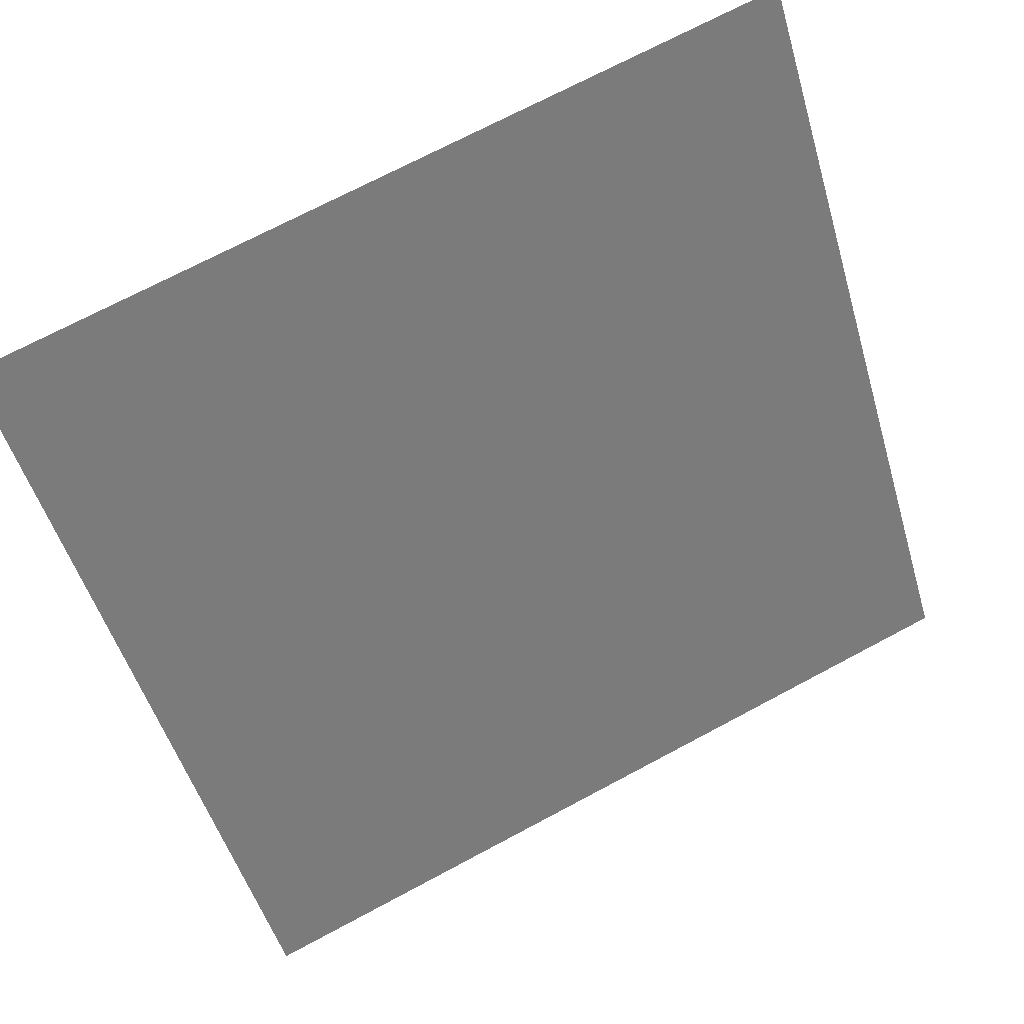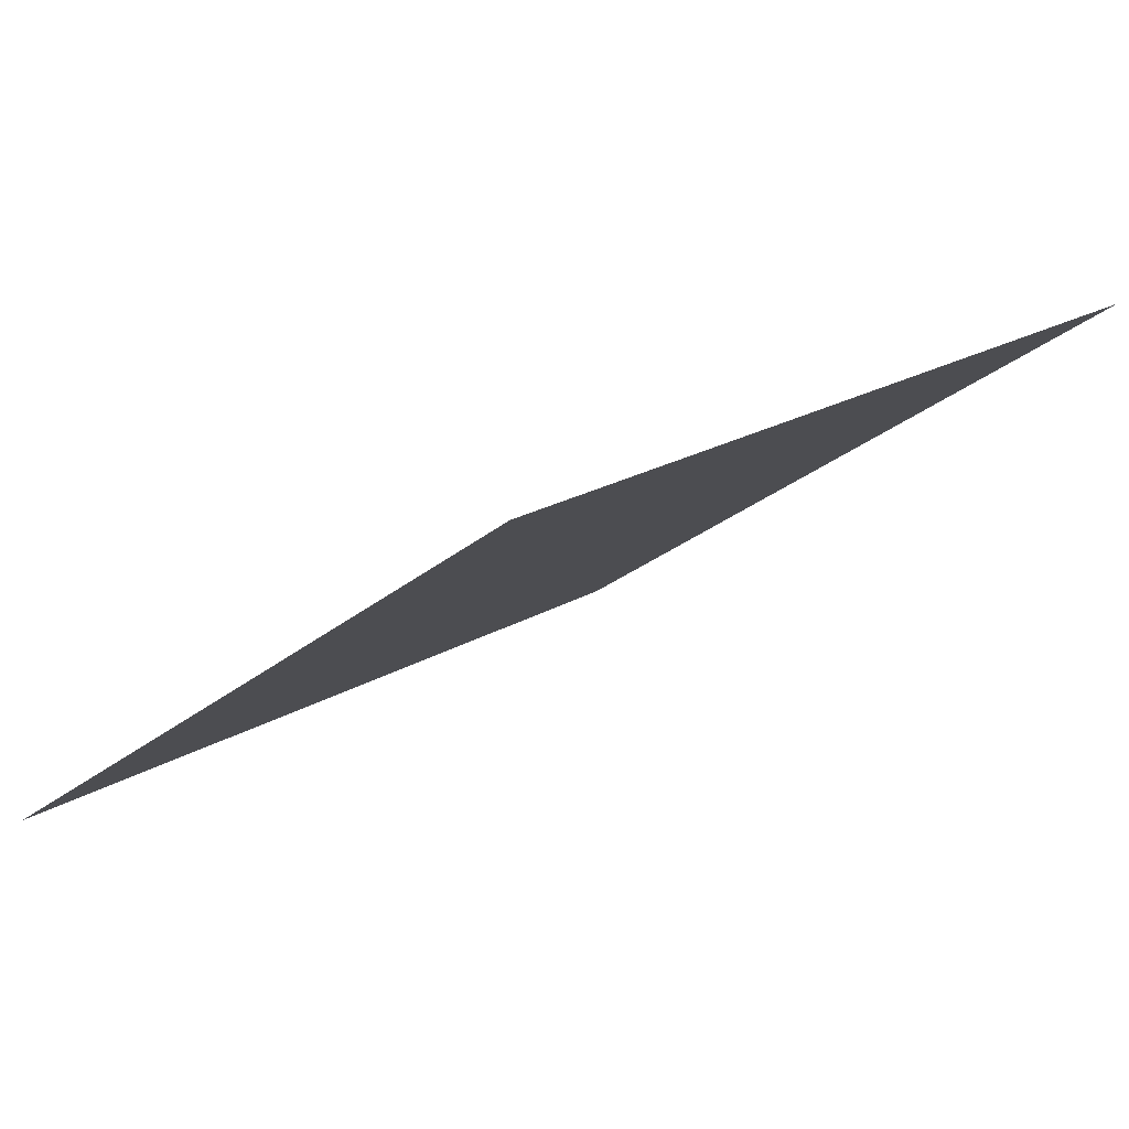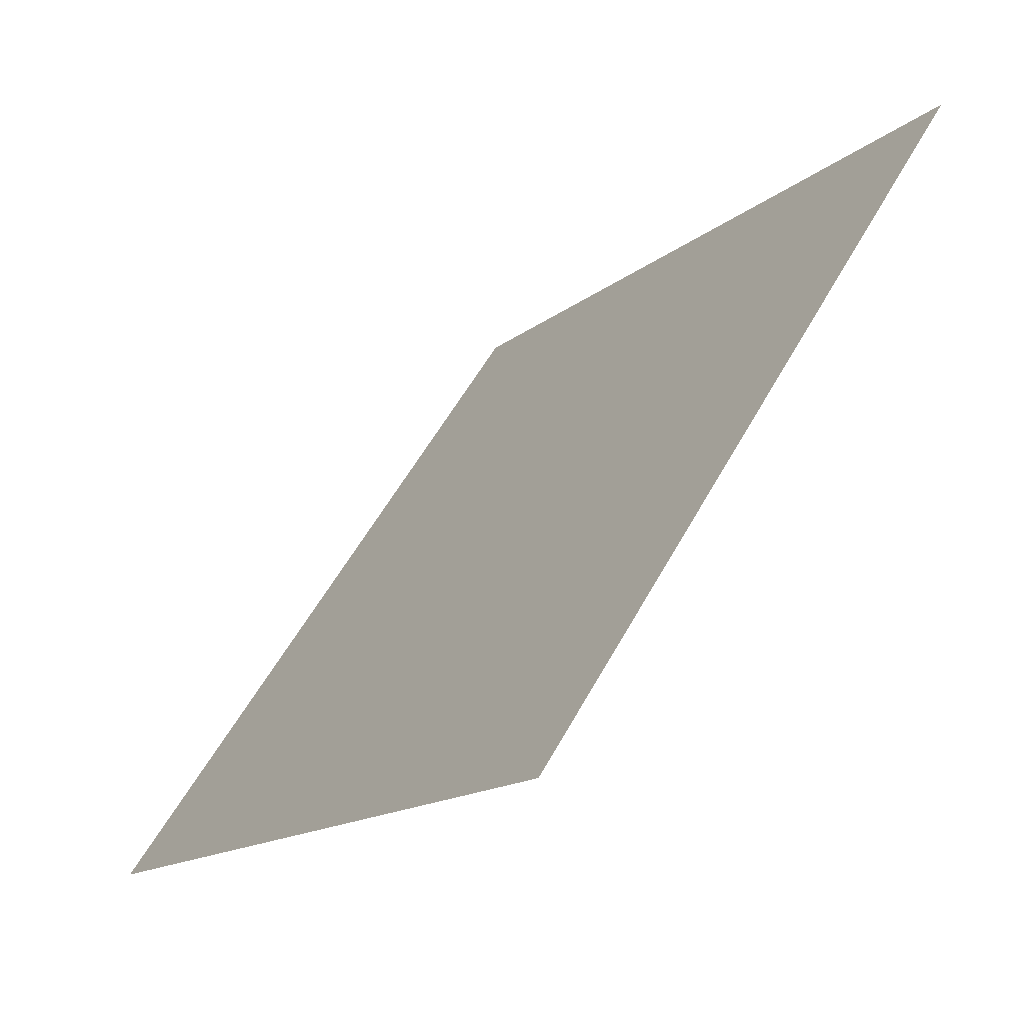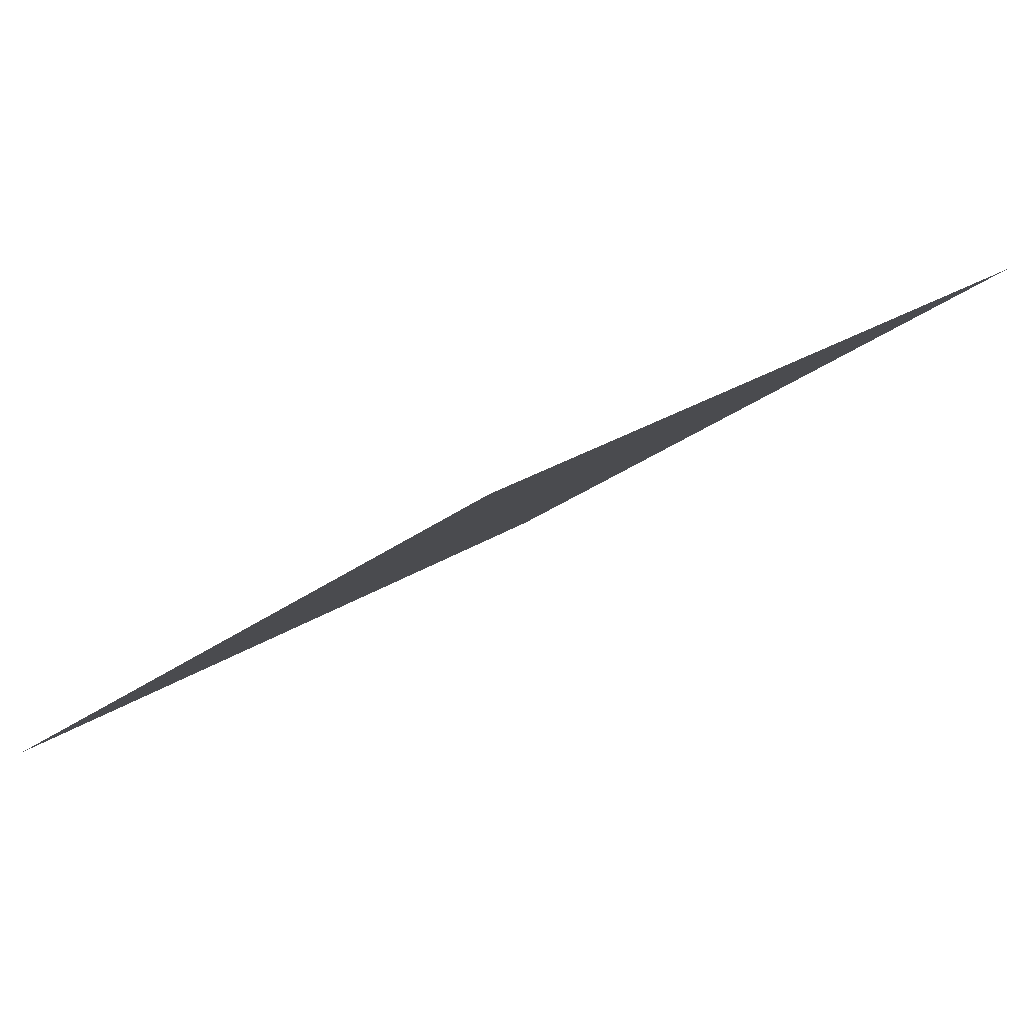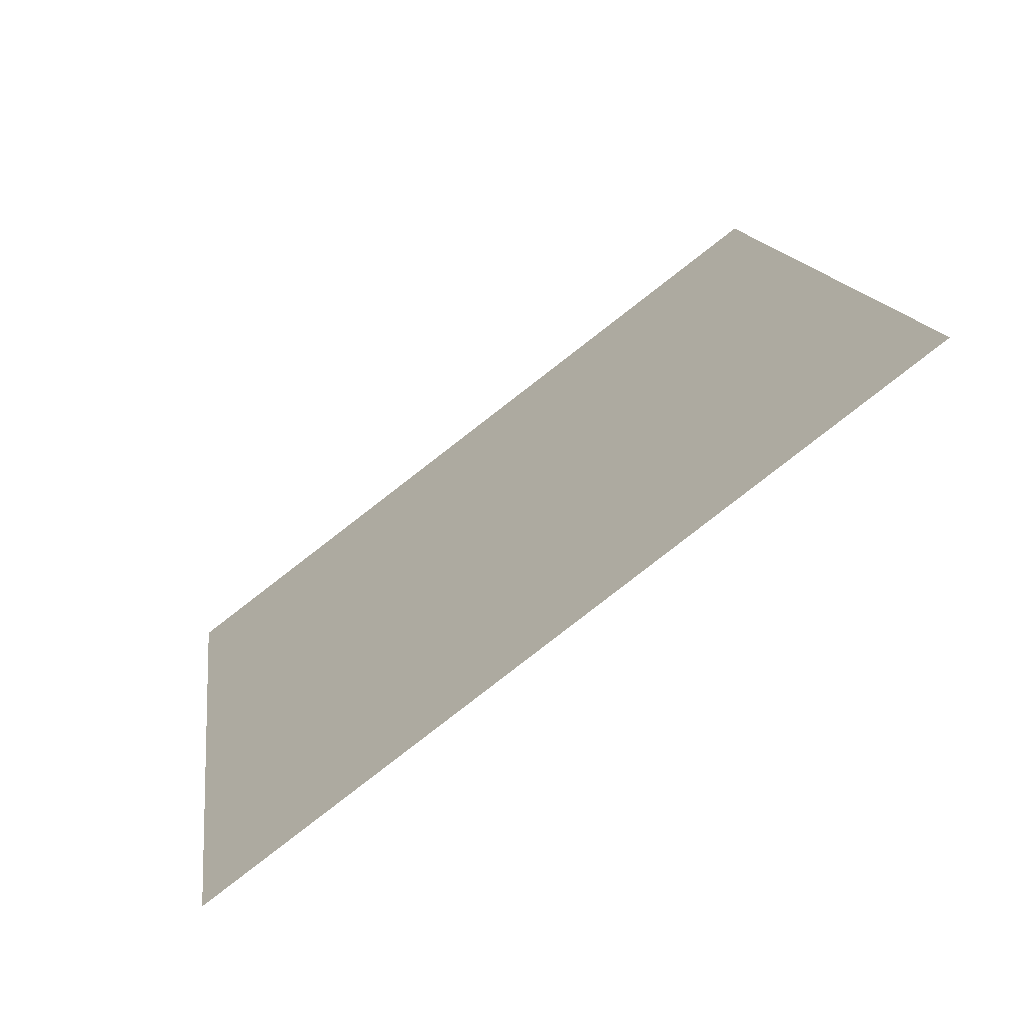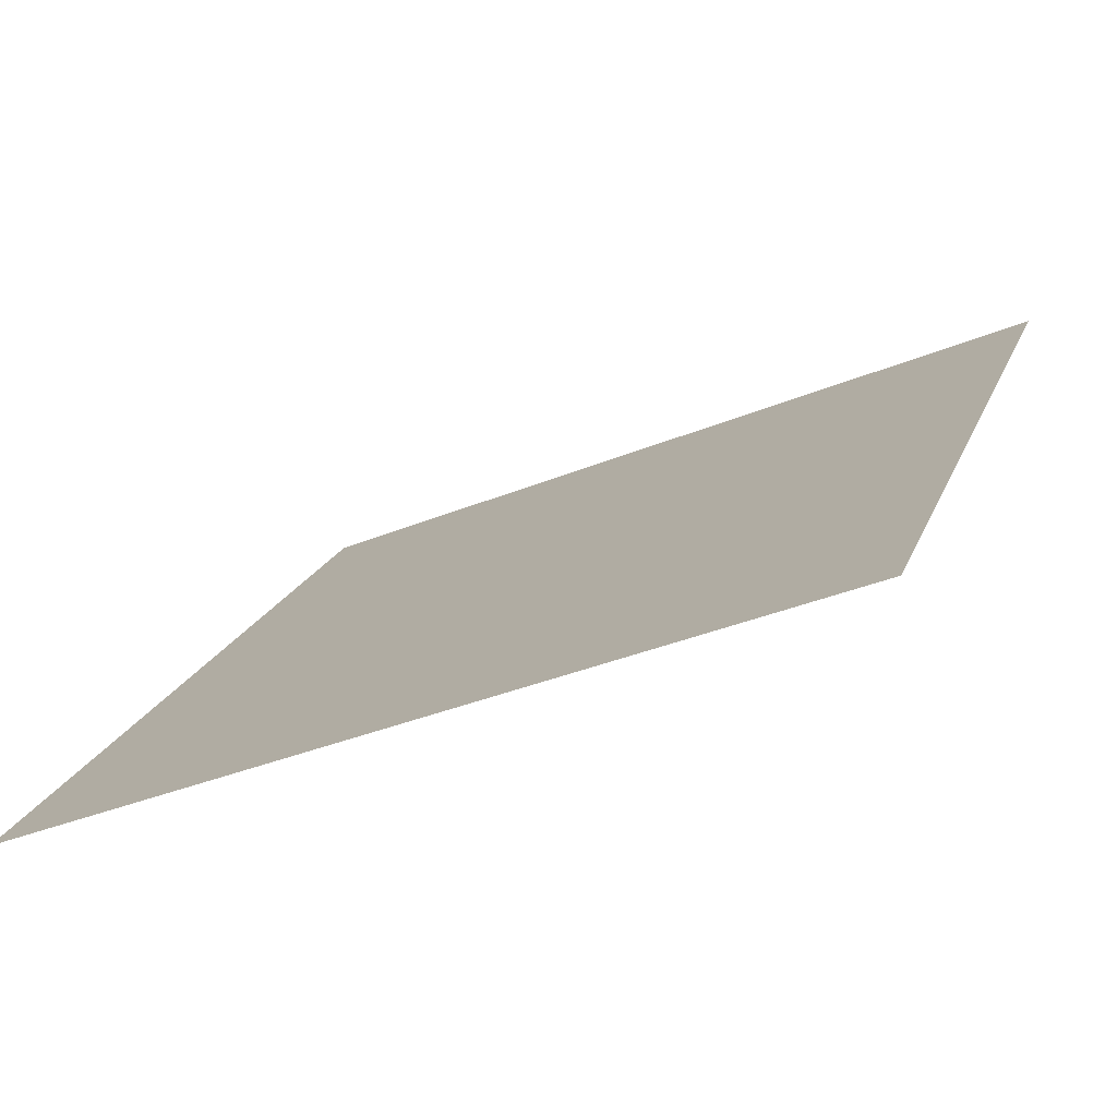
<metadata>
{"format":"obj","ext":"obj","renderer":"f3d","projection":"perspective","resolution":1024,"background":"white","views":[{"elev":72.8,"azim":-29.4,"up":"+Z"},{"elev":23.0,"azim":-46.2,"up":"+Y"},{"elev":55.0,"azim":117.0,"up":"+Z"},{"elev":24.7,"azim":-48.5,"up":"+Y"},{"elev":15.4,"azim":-96.8,"up":"+Y"},{"elev":-37.8,"azim":26.6,"up":"+Z"}]}
</metadata>
<code>
v 0.001819 0.6247 0.2916
v -0.004741 0.6249 0.2917
v -0.004622 0.6288 0.2969
v 0.001938 0.6286 0.2968
f 4 3 2 1

</code>
